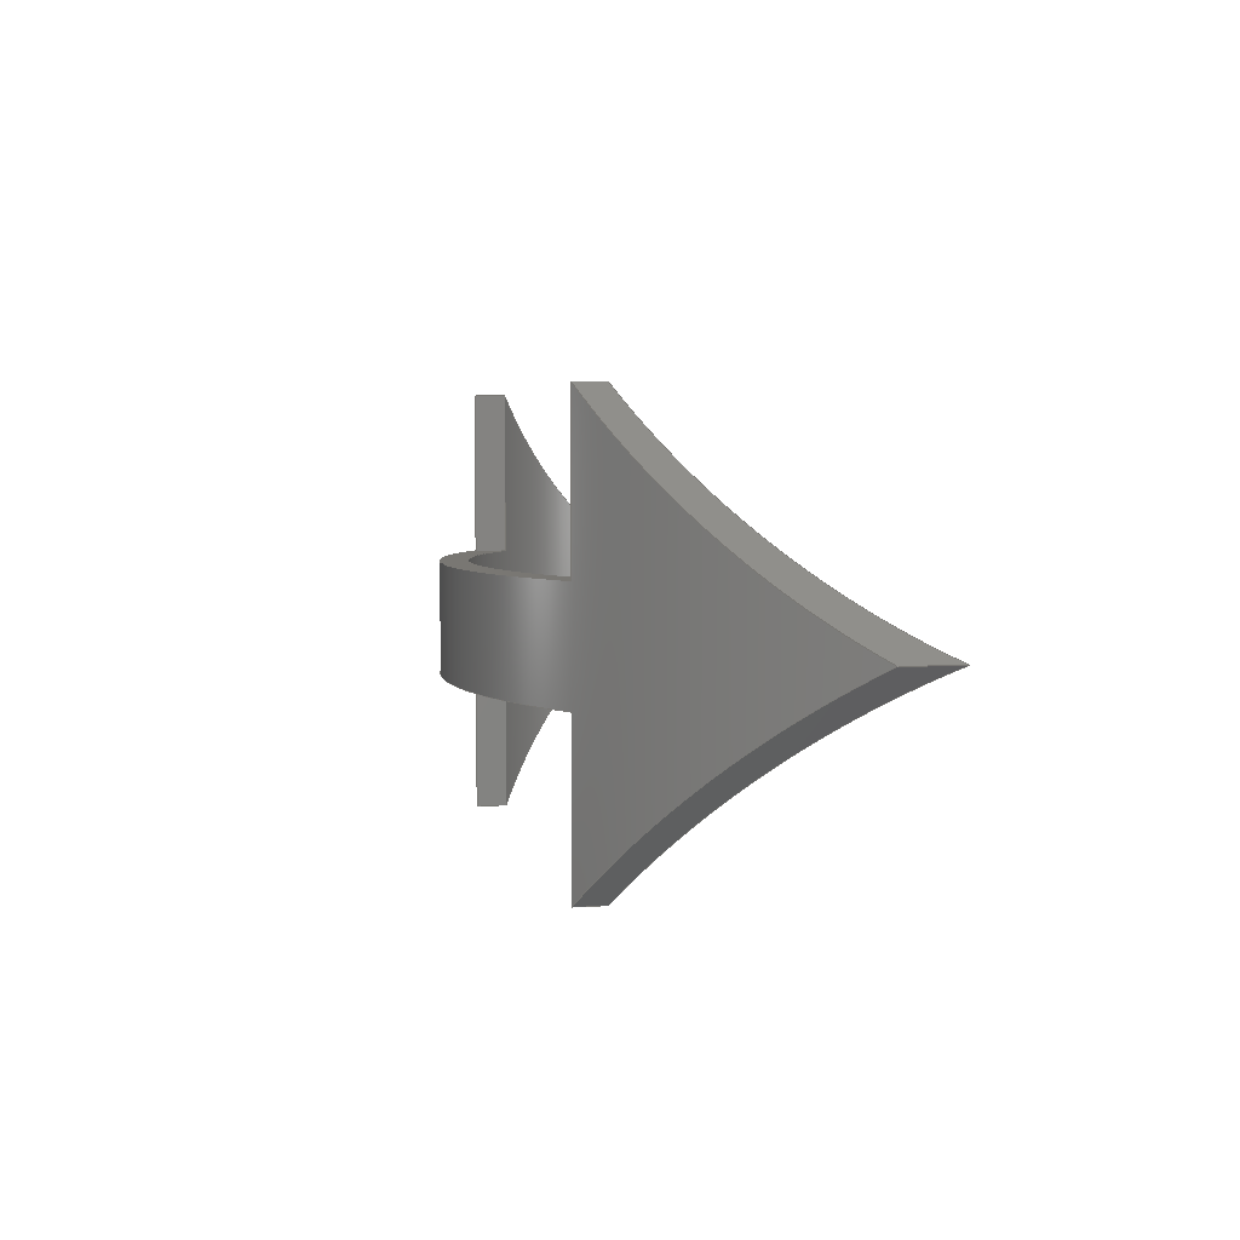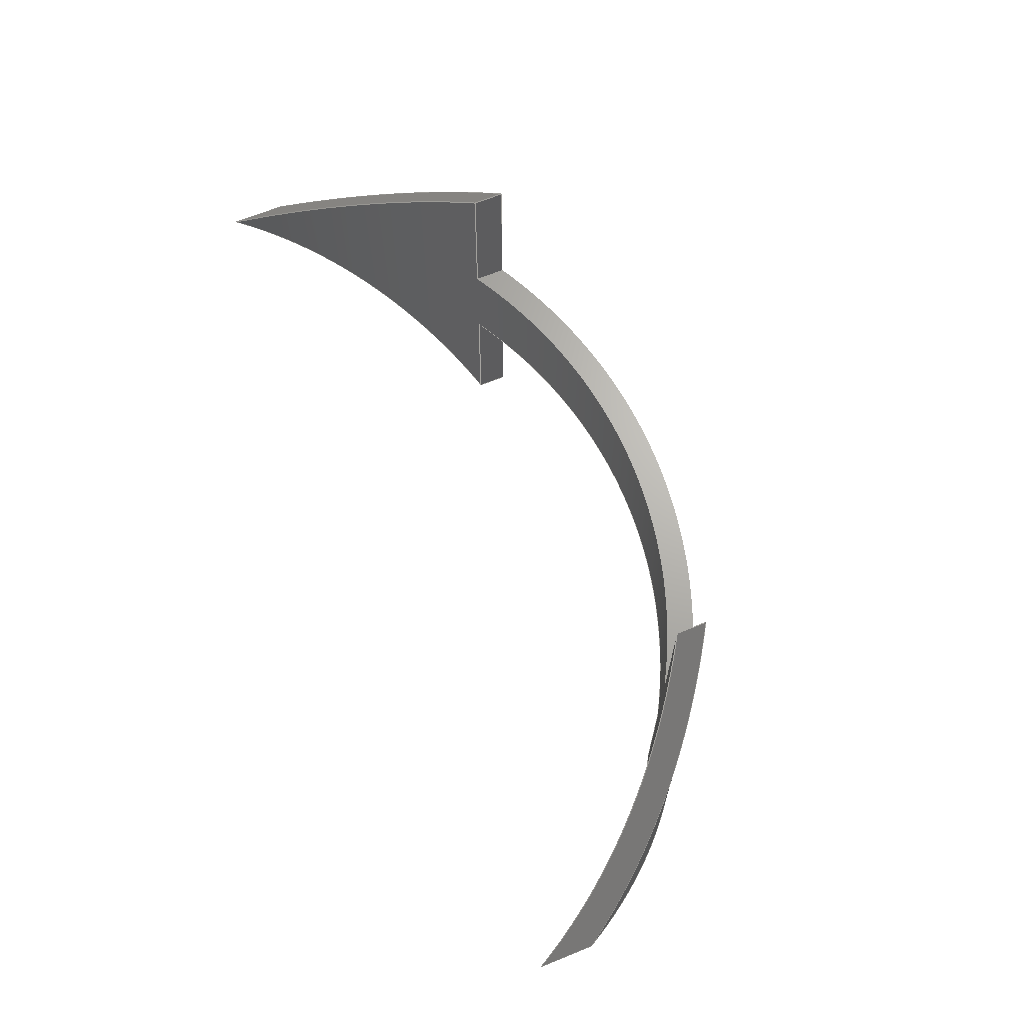
<metadata>
{"format":"step","ext":"stp","renderer":"f3d","projection":"perspective","resolution":1024,"background":"white","views":[{"elev":4.4,"azim":-101.9,"up":"+Z"},{"elev":66.5,"azim":67.8,"up":"+Z"}]}
</metadata>
<code>
ISO-10303-21;
DATA;
#1=DIRECTION('',(0,0,1));
#2=VECTOR('',#1,15);
#3=CARTESIAN_POINT('',(25,43.3,-20));
#4=LINE('',#3,#2);
#5=CARTESIAN_POINT('',(0,0,-5));
#6=DIRECTION('',(0,0,1));
#7=DIRECTION('',(0.5,0.866,0));
#8=AXIS2_PLACEMENT_3D('',#5,#6,#7);
#9=DIRECTION('',(0,0,1));
#10=VECTOR('',#9,15);
#11=CARTESIAN_POINT('',(-25,43.3,-20));
#12=LINE('',#11,#10);
#13=CARTESIAN_POINT('',(-25,43.3,-20));
#14=CARTESIAN_POINT('',(-29.05,40.97,-15.95));
#15=CARTESIAN_POINT('',(-34.64,36.63,-10.36));
#16=CARTESIAN_POINT('',(-41.01,28.95,-3.988));
#17=CARTESIAN_POINT('',(-43.77,24.34,-1.235));
#18=CARTESIAN_POINT('',(-45,21.79,0));
#19=CARTESIAN_POINT('',(-25,43.3,20));
#20=CARTESIAN_POINT('',(-29.05,40.97,15.95));
#21=CARTESIAN_POINT('',(-34.64,36.63,10.36));
#22=CARTESIAN_POINT('',(-41.01,28.95,3.988));
#23=CARTESIAN_POINT('',(-43.77,24.34,1.235));
#24=CARTESIAN_POINT('',(-45,21.79,0));
#25=DIRECTION('',(0,0,1));
#26=VECTOR('',#25,15);
#27=CARTESIAN_POINT('',(-25,43.3,5));
#28=LINE('',#27,#26);
#29=CARTESIAN_POINT('',(0,0,5));
#30=DIRECTION('',(0,0,1));
#31=DIRECTION('',(0.5,0.866,0));
#32=AXIS2_PLACEMENT_3D('',#29,#30,#31);
#33=DIRECTION('',(0,0,1));
#34=VECTOR('',#33,15);
#35=CARTESIAN_POINT('',(25,43.3,5));
#36=LINE('',#35,#34);
#37=CARTESIAN_POINT('',(45,21.79,0));
#38=CARTESIAN_POINT('',(43.77,24.34,1.235));
#39=CARTESIAN_POINT('',(41.01,28.95,3.988));
#40=CARTESIAN_POINT('',(34.64,36.63,10.36));
#41=CARTESIAN_POINT('',(29.05,40.97,15.95));
#42=CARTESIAN_POINT('',(25,43.3,20));
#43=CARTESIAN_POINT('',(45,21.79,0));
#44=CARTESIAN_POINT('',(43.77,24.34,-1.235));
#45=CARTESIAN_POINT('',(41.01,28.95,-3.988));
#46=CARTESIAN_POINT('',(34.64,36.63,-10.36));
#47=CARTESIAN_POINT('',(29.05,40.97,-15.95));
#48=CARTESIAN_POINT('',(25,43.3,-20));
#49=DIRECTION('',(0,1,0));
#50=VECTOR('',#49,2.864);
#51=CARTESIAN_POINT('',(25,43.3,-5));
#52=LINE('',#51,#50);
#53=DIRECTION('',(0,1,0));
#54=VECTOR('',#53,2.864);
#55=CARTESIAN_POINT('',(-25,43.3,-5));
#56=LINE('',#55,#54);
#57=DIRECTION('',(0,0,1));
#58=VECTOR('',#57,15);
#59=CARTESIAN_POINT('',(25,46.17,-20));
#60=LINE('',#59,#58);
#61=CARTESIAN_POINT('',(45,27.04,0));
#62=CARTESIAN_POINT('',(43.66,29.28,-1.344));
#63=CARTESIAN_POINT('',(40.76,33.35,-4.237));
#64=CARTESIAN_POINT('',(34.33,40.19,-10.67));
#65=CARTESIAN_POINT('',(28.88,44.07,-16.12));
#66=CARTESIAN_POINT('',(25,46.17,-20));
#67=CARTESIAN_POINT('',(45,27.04,0));
#68=CARTESIAN_POINT('',(43.66,29.28,1.344));
#69=CARTESIAN_POINT('',(40.76,33.35,4.237));
#70=CARTESIAN_POINT('',(34.33,40.19,10.67));
#71=CARTESIAN_POINT('',(28.88,44.07,16.12));
#72=CARTESIAN_POINT('',(25,46.17,20));
#73=DIRECTION('',(0,0,1));
#74=VECTOR('',#73,15);
#75=CARTESIAN_POINT('',(25,46.17,5));
#76=LINE('',#75,#74);
#77=CARTESIAN_POINT('',(0,0,5));
#78=DIRECTION('',(0,0,1));
#79=DIRECTION('',(0.4762,0.8793,0));
#80=AXIS2_PLACEMENT_3D('',#77,#78,#79);
#81=DIRECTION('',(0,0,1));
#82=VECTOR('',#81,15);
#83=CARTESIAN_POINT('',(-25,46.17,5));
#84=LINE('',#83,#82);
#85=CARTESIAN_POINT('',(-25,46.17,20));
#86=CARTESIAN_POINT('',(-28.88,44.07,16.12));
#87=CARTESIAN_POINT('',(-34.33,40.19,10.67));
#88=CARTESIAN_POINT('',(-40.76,33.35,4.237));
#89=CARTESIAN_POINT('',(-43.66,29.28,1.344));
#90=CARTESIAN_POINT('',(-45,27.04,1.421e-14));
#91=CARTESIAN_POINT('',(-25,46.17,-20));
#92=CARTESIAN_POINT('',(-28.88,44.07,-16.12));
#93=CARTESIAN_POINT('',(-34.33,40.19,-10.67));
#94=CARTESIAN_POINT('',(-40.76,33.35,-4.237));
#95=CARTESIAN_POINT('',(-43.66,29.28,-1.344));
#96=CARTESIAN_POINT('',(-45,27.04,-1.332e-14));
#97=DIRECTION('',(0,0,1));
#98=VECTOR('',#97,15);
#99=CARTESIAN_POINT('',(-25,46.17,-20));
#100=LINE('',#99,#98);
#101=CARTESIAN_POINT('',(0,0,-5));
#102=DIRECTION('',(0,0,1));
#103=DIRECTION('',(0.4762,0.8793,0));
#104=AXIS2_PLACEMENT_3D('',#101,#102,#103);
#105=DIRECTION('',(0,1,0));
#106=VECTOR('',#105,2.864);
#107=CARTESIAN_POINT('',(25,43.3,-20));
#108=LINE('',#107,#106);
#109=DIRECTION('',(0,1,0));
#110=VECTOR('',#109,5.247);
#111=CARTESIAN_POINT('',(45,21.79,0));
#112=LINE('',#111,#110);
#113=DIRECTION('',(0,1,0));
#114=VECTOR('',#113,2.864);
#115=CARTESIAN_POINT('',(25,43.3,20));
#116=LINE('',#115,#114);
#117=DIRECTION('',(0,1,0));
#118=VECTOR('',#117,2.864);
#119=CARTESIAN_POINT('',(25,43.3,5));
#120=LINE('',#119,#118);
#121=DIRECTION('',(0,1,0));
#122=VECTOR('',#121,2.864);
#123=CARTESIAN_POINT('',(-25,43.3,5));
#124=LINE('',#123,#122);
#125=DIRECTION('',(0,1,0));
#126=VECTOR('',#125,2.864);
#127=CARTESIAN_POINT('',(-25,43.3,20));
#128=LINE('',#127,#126);
#129=DIRECTION('',(0,1,0));
#130=VECTOR('',#129,5.247);
#131=CARTESIAN_POINT('',(-45,21.79,0));
#132=LINE('',#131,#130);
#133=DIRECTION('',(0,1,0));
#134=VECTOR('',#133,2.864);
#135=CARTESIAN_POINT('',(-25,43.3,-20));
#136=LINE('',#135,#134);
#137=CARTESIAN_POINT('',(25,43.3,-5));
#138=CARTESIAN_POINT('',(25,46.17,-5));
#139=VERTEX_POINT('',#137);
#140=VERTEX_POINT('',#138);
#141=CARTESIAN_POINT('',(25,43.3,-20));
#142=CARTESIAN_POINT('',(25,46.17,-20));
#143=VERTEX_POINT('',#141);
#144=VERTEX_POINT('',#142);
#145=CARTESIAN_POINT('',(45,21.79,0));
#146=CARTESIAN_POINT('',(45,27.04,0));
#147=VERTEX_POINT('',#145);
#148=VERTEX_POINT('',#146);
#149=CARTESIAN_POINT('',(25,43.3,20));
#150=CARTESIAN_POINT('',(25,46.17,20));
#151=VERTEX_POINT('',#149);
#152=VERTEX_POINT('',#150);
#153=CARTESIAN_POINT('',(25,43.3,5));
#154=CARTESIAN_POINT('',(25,46.17,5));
#155=VERTEX_POINT('',#153);
#156=VERTEX_POINT('',#154);
#157=CARTESIAN_POINT('',(-25,43.3,5));
#158=CARTESIAN_POINT('',(-25,46.17,5));
#159=VERTEX_POINT('',#157);
#160=VERTEX_POINT('',#158);
#161=CARTESIAN_POINT('',(-25,43.3,20));
#162=CARTESIAN_POINT('',(-25,46.17,20));
#163=VERTEX_POINT('',#161);
#164=VERTEX_POINT('',#162);
#165=CARTESIAN_POINT('',(-45,21.79,0));
#166=CARTESIAN_POINT('',(-45,27.04,0));
#167=VERTEX_POINT('',#165);
#168=VERTEX_POINT('',#166);
#169=CARTESIAN_POINT('',(-25,43.3,-20));
#170=CARTESIAN_POINT('',(-25,46.17,-20));
#171=VERTEX_POINT('',#169);
#172=VERTEX_POINT('',#170);
#173=CARTESIAN_POINT('',(-25,43.3,-5));
#174=CARTESIAN_POINT('',(-25,46.17,-5));
#175=VERTEX_POINT('',#173);
#176=VERTEX_POINT('',#174);
#177=CARTESIAN_POINT('',(0,0,-25));
#178=DIRECTION('',(0,0,1));
#179=DIRECTION('',(1,0,0));
#180=AXIS2_PLACEMENT_3D('',#177,#178,#179);
#181=CYLINDRICAL_SURFACE('',#180,50);
#182=ORIENTED_EDGE('',*,*,#392,.T.);
#183=ORIENTED_EDGE('',*,*,#393,.T.);
#184=ORIENTED_EDGE('',*,*,#394,.F.);
#185=ORIENTED_EDGE('',*,*,#395,.T.);
#186=ORIENTED_EDGE('',*,*,#396,.F.);
#187=ORIENTED_EDGE('',*,*,#397,.F.);
#188=ORIENTED_EDGE('',*,*,#398,.F.);
#189=ORIENTED_EDGE('',*,*,#399,.T.);
#190=ORIENTED_EDGE('',*,*,#400,.F.);
#191=ORIENTED_EDGE('',*,*,#401,.T.);
#192=EDGE_LOOP('',(#182,#183,#184,#185,#186,#187,#188,#189,#190,#191));
#193=FACE_OUTER_BOUND('',#192,.F.);
#194=ADVANCED_FACE('',(#193),#181,.F.);
#195=CARTESIAN_POINT('',(25,0,-5));
#196=DIRECTION('',(1,0,0));
#197=DIRECTION('',(0,0,-1));
#198=AXIS2_PLACEMENT_3D('',#195,#196,#197);
#199=PLANE('',#198);
#200=ORIENTED_EDGE('',*,*,#402,.F.);
#201=ORIENTED_EDGE('',*,*,#392,.F.);
#202=ORIENTED_EDGE('',*,*,#403,.T.);
#203=ORIENTED_EDGE('',*,*,#404,.T.);
#204=EDGE_LOOP('',(#200,#201,#202,#203));
#205=FACE_OUTER_BOUND('',#204,.F.);
#206=ADVANCED_FACE('',(#205),#199,.F.);
#207=CARTESIAN_POINT('',(-25,0,-5));
#208=DIRECTION('',(0,0,1));
#209=DIRECTION('',(1,0,0));
#210=AXIS2_PLACEMENT_3D('',#207,#208,#209);
#211=PLANE('',#210);
#212=ORIENTED_EDGE('',*,*,#402,.T.);
#213=ORIENTED_EDGE('',*,*,#405,.T.);
#214=ORIENTED_EDGE('',*,*,#406,.F.);
#215=ORIENTED_EDGE('',*,*,#393,.F.);
#216=EDGE_LOOP('',(#212,#213,#214,#215));
#217=FACE_OUTER_BOUND('',#216,.F.);
#218=ADVANCED_FACE('',(#217),#211,.F.);
#219=CARTESIAN_POINT('',(0,0,-25));
#220=DIRECTION('',(0,0,1));
#221=DIRECTION('',(1,0,0));
#222=AXIS2_PLACEMENT_3D('',#219,#220,#221);
#223=CYLINDRICAL_SURFACE('',#222,52.5);
#224=ORIENTED_EDGE('',*,*,#404,.F.);
#225=ORIENTED_EDGE('',*,*,#407,.F.);
#226=ORIENTED_EDGE('',*,*,#408,.T.);
#227=ORIENTED_EDGE('',*,*,#409,.F.);
#228=ORIENTED_EDGE('',*,*,#410,.T.);
#229=ORIENTED_EDGE('',*,*,#411,.T.);
#230=ORIENTED_EDGE('',*,*,#412,.T.);
#231=ORIENTED_EDGE('',*,*,#413,.F.);
#232=ORIENTED_EDGE('',*,*,#414,.T.);
#233=ORIENTED_EDGE('',*,*,#405,.F.);
#234=EDGE_LOOP('',(#224,#225,#226,#227,#228,#229,#230,#231,#232,#233));
#235=FACE_OUTER_BOUND('',#234,.F.);
#236=ADVANCED_FACE('',(#235),#223,.T.);
#237=CARTESIAN_POINT('',(25,0,-20));
#238=DIRECTION('',(-0.7071,0,0.7071));
#239=DIRECTION('',(0.7071,0,0.7071));
#240=AXIS2_PLACEMENT_3D('',#237,#238,#239);
#241=PLANE('',#240);
#242=ORIENTED_EDGE('',*,*,#403,.F.);
#243=ORIENTED_EDGE('',*,*,#401,.F.);
#244=ORIENTED_EDGE('',*,*,#415,.T.);
#245=ORIENTED_EDGE('',*,*,#407,.T.);
#246=EDGE_LOOP('',(#242,#243,#244,#245));
#247=FACE_OUTER_BOUND('',#246,.F.);
#248=ADVANCED_FACE('',(#247),#241,.F.);
#249=CARTESIAN_POINT('',(45,0,0));
#250=DIRECTION('',(-0.7071,0,-0.7071));
#251=DIRECTION('',(-0.7071,0,0.7071));
#252=AXIS2_PLACEMENT_3D('',#249,#250,#251);
#253=PLANE('',#252);
#254=ORIENTED_EDGE('',*,*,#415,.F.);
#255=ORIENTED_EDGE('',*,*,#400,.T.);
#256=ORIENTED_EDGE('',*,*,#416,.T.);
#257=ORIENTED_EDGE('',*,*,#408,.F.);
#258=EDGE_LOOP('',(#254,#255,#256,#257));
#259=FACE_OUTER_BOUND('',#258,.F.);
#260=ADVANCED_FACE('',(#259),#253,.F.);
#261=CARTESIAN_POINT('',(25,0,20));
#262=DIRECTION('',(1,0,0));
#263=DIRECTION('',(0,0,-1));
#264=AXIS2_PLACEMENT_3D('',#261,#262,#263);
#265=PLANE('',#264);
#266=ORIENTED_EDGE('',*,*,#416,.F.);
#267=ORIENTED_EDGE('',*,*,#399,.F.);
#268=ORIENTED_EDGE('',*,*,#417,.T.);
#269=ORIENTED_EDGE('',*,*,#409,.T.);
#270=EDGE_LOOP('',(#266,#267,#268,#269));
#271=FACE_OUTER_BOUND('',#270,.F.);
#272=ADVANCED_FACE('',(#271),#265,.F.);
#273=CARTESIAN_POINT('',(25,0,5));
#274=DIRECTION('',(0,0,-1));
#275=DIRECTION('',(-1,0,0));
#276=AXIS2_PLACEMENT_3D('',#273,#274,#275);
#277=PLANE('',#276);
#278=ORIENTED_EDGE('',*,*,#417,.F.);
#279=ORIENTED_EDGE('',*,*,#398,.T.);
#280=ORIENTED_EDGE('',*,*,#418,.T.);
#281=ORIENTED_EDGE('',*,*,#410,.F.);
#282=EDGE_LOOP('',(#278,#279,#280,#281));
#283=FACE_OUTER_BOUND('',#282,.F.);
#284=ADVANCED_FACE('',(#283),#277,.F.);
#285=CARTESIAN_POINT('',(-25,0,5));
#286=DIRECTION('',(-1,0,0));
#287=DIRECTION('',(0,0,1));
#288=AXIS2_PLACEMENT_3D('',#285,#286,#287);
#289=PLANE('',#288);
#290=ORIENTED_EDGE('',*,*,#418,.F.);
#291=ORIENTED_EDGE('',*,*,#397,.T.);
#292=ORIENTED_EDGE('',*,*,#419,.T.);
#293=ORIENTED_EDGE('',*,*,#411,.F.);
#294=EDGE_LOOP('',(#290,#291,#292,#293));
#295=FACE_OUTER_BOUND('',#294,.F.);
#296=ADVANCED_FACE('',(#295),#289,.F.);
#297=CARTESIAN_POINT('',(-25,0,20));
#298=DIRECTION('',(0.7071,0,-0.7071));
#299=DIRECTION('',(-0.7071,0,-0.7071));
#300=AXIS2_PLACEMENT_3D('',#297,#298,#299);
#301=PLANE('',#300);
#302=ORIENTED_EDGE('',*,*,#419,.F.);
#303=ORIENTED_EDGE('',*,*,#396,.T.);
#304=ORIENTED_EDGE('',*,*,#420,.T.);
#305=ORIENTED_EDGE('',*,*,#412,.F.);
#306=EDGE_LOOP('',(#302,#303,#304,#305));
#307=FACE_OUTER_BOUND('',#306,.F.);
#308=ADVANCED_FACE('',(#307),#301,.F.);
#309=CARTESIAN_POINT('',(-45,0,0));
#310=DIRECTION('',(0.7071,0,0.7071));
#311=DIRECTION('',(0.7071,0,-0.7071));
#312=AXIS2_PLACEMENT_3D('',#309,#310,#311);
#313=PLANE('',#312);
#314=ORIENTED_EDGE('',*,*,#420,.F.);
#315=ORIENTED_EDGE('',*,*,#395,.F.);
#316=ORIENTED_EDGE('',*,*,#421,.T.);
#317=ORIENTED_EDGE('',*,*,#413,.T.);
#318=EDGE_LOOP('',(#314,#315,#316,#317));
#319=FACE_OUTER_BOUND('',#318,.F.);
#320=ADVANCED_FACE('',(#319),#313,.F.);
#321=CARTESIAN_POINT('',(-25,0,-20));
#322=DIRECTION('',(-1,0,0));
#323=DIRECTION('',(0,0,1));
#324=AXIS2_PLACEMENT_3D('',#321,#322,#323);
#325=PLANE('',#324);
#326=ORIENTED_EDGE('',*,*,#421,.F.);
#327=ORIENTED_EDGE('',*,*,#394,.T.);
#328=ORIENTED_EDGE('',*,*,#406,.T.);
#329=ORIENTED_EDGE('',*,*,#414,.F.);
#330=EDGE_LOOP('',(#326,#327,#328,#329));
#331=FACE_OUTER_BOUND('',#330,.F.);
#332=ADVANCED_FACE('',(#331),#325,.F.);
#333=CLOSED_SHELL('',(#194,#206,#218,#236,#248,#260,#272,#284,#296,#308,#320,
#332));
#334=MANIFOLD_SOLID_BREP('',#333);
#335=DIMENSIONAL_EXPONENTS(1,0,0,0,0,0,0);
#336=LENGTH_MEASURE_WITH_UNIT(LENGTH_MEASURE(25.4),#422);
#337=(CONVERSION_BASED_UNIT('INCH',#336)LENGTH_UNIT()NAMED_UNIT(#335));
#338=DIMENSIONAL_EXPONENTS(0,0,0,0,0,0,0);
#339=PLANE_ANGLE_MEASURE_WITH_UNIT(PLANE_ANGLE_MEASURE(0.01745),#423);
#340=(CONVERSION_BASED_UNIT('DEGREE',#339)NAMED_UNIT(*)PLANE_ANGLE_UNIT());
#341=UNCERTAINTY_MEASURE_WITH_UNIT(LENGTH_MEASURE(0.01276),#337,
'closure',
'Maximum model space distance between geometric entities at asserted connectivities');
#342=(GEOMETRIC_REPRESENTATION_CONTEXT(3)GLOBAL_UNCERTAINTY_ASSIGNED_CONTEXT((
#341))GLOBAL_UNIT_ASSIGNED_CONTEXT((#337,#340,#424))REPRESENTATION_CONTEXT
('ID1','3'));
#343=APPLICATION_CONTEXT(
'CONFIGURATION CONTROLLED 3D DESIGNS OF MECHANICAL PARTS AND ASSEMBLIES');
#344=APPLICATION_PROTOCOL_DEFINITION('international standard',
'config_control_design',1994,#343);
#345=DESIGN_CONTEXT('',#343,'design');
#346=MECHANICAL_CONTEXT('',#343,'mechanical');
#347=PRODUCT('PFEILE','PFEILE','NOT SPECIFIED',(#346));
#348=PRODUCT_DEFINITION_FORMATION_WITH_SPECIFIED_SOURCE('4','LAST_VERSION',#347,
.MADE.);
#349=PRODUCT_CATEGORY('part','');
#350=PRODUCT_RELATED_PRODUCT_CATEGORY('detail','',(#347));
#351=PRODUCT_CATEGORY_RELATIONSHIP('','',#349,#350);
#352=SECURITY_CLASSIFICATION_LEVEL('unclassified');
#353=SECURITY_CLASSIFICATION('','',#352);
#354=CC_DESIGN_SECURITY_CLASSIFICATION(#353,(#348));
#355=APPROVAL_STATUS('approved');
#356=APPROVAL(#355,'');
#357=CC_DESIGN_APPROVAL(#356,(#353,#348,#426));
#358=CALENDAR_DATE(119,28,11);
#359=COORDINATED_UNIVERSAL_TIME_OFFSET(1,0,.AHEAD.);
#360=LOCAL_TIME(8,24,35,#359);
#361=DATE_AND_TIME(#358,#360);
#362=APPROVAL_DATE_TIME(#361,#356);
#363=DATE_TIME_ROLE('creation_date');
#364=CC_DESIGN_DATE_AND_TIME_ASSIGNMENT(#361,#363,(#426));
#365=DATE_TIME_ROLE('classification_date');
#366=CC_DESIGN_DATE_AND_TIME_ASSIGNMENT(#361,#365,(#353));
#367=PERSON('UNSPECIFIED','UNSPECIFIED',$,$,$,$);
#368=ORGANIZATION('UNSPECIFIED','UNSPECIFIED','UNSPECIFIED');
#369=PERSON_AND_ORGANIZATION(#367,#368);
#370=APPROVAL_ROLE('approver');
#371=APPROVAL_PERSON_ORGANIZATION(#369,#356,#370);
#372=PERSON_AND_ORGANIZATION_ROLE('creator');
#373=CC_DESIGN_PERSON_AND_ORGANIZATION_ASSIGNMENT(#369,#372,(#348,#426));
#374=PERSON_AND_ORGANIZATION_ROLE('design_supplier');
#375=CC_DESIGN_PERSON_AND_ORGANIZATION_ASSIGNMENT(#369,#374,(#348));
#376=PERSON_AND_ORGANIZATION_ROLE('classification_officer');
#377=CC_DESIGN_PERSON_AND_ORGANIZATION_ASSIGNMENT(#369,#376,(#353));
#378=PERSON_AND_ORGANIZATION_ROLE('design_owner');
#379=CC_DESIGN_PERSON_AND_ORGANIZATION_ASSIGNMENT(#369,#378,(#347));
#380=CIRCLE('',#8,50);
#381=B_SPLINE_CURVE_WITH_KNOTS('',3,(#13,#14,#15,#16,#17,#18),.UNSPECIFIED.,.F.,
.F.,(4,1,1,4),(0,0.5,0.75,1),.UNSPECIFIED.);
#382=B_SPLINE_CURVE_WITH_KNOTS('',3,(#19,#20,#21,#22,#23,#24),.UNSPECIFIED.,.F.,
.F.,(4,1,1,4),(0,0.5,0.75,1),.UNSPECIFIED.);
#383=CIRCLE('',#32,50);
#384=B_SPLINE_CURVE_WITH_KNOTS('',3,(#37,#38,#39,#40,#41,#42),.UNSPECIFIED.,.F.,
.F.,(4,1,1,4),(0,0.25,0.5,1),.UNSPECIFIED.);
#385=B_SPLINE_CURVE_WITH_KNOTS('',3,(#43,#44,#45,#46,#47,#48),.UNSPECIFIED.,.F.,
.F.,(4,1,1,4),(0,0.25,0.5,1),.UNSPECIFIED.);
#386=B_SPLINE_CURVE_WITH_KNOTS('',3,(#61,#62,#63,#64,#65,#66),.UNSPECIFIED.,.F.,
.F.,(4,1,1,4),(0,0.25,0.5,1),.UNSPECIFIED.);
#387=B_SPLINE_CURVE_WITH_KNOTS('',3,(#67,#68,#69,#70,#71,#72),.UNSPECIFIED.,.F.,
.F.,(4,1,1,4),(0,0.25,0.5,1),.UNSPECIFIED.);
#388=CIRCLE('',#80,52.5);
#389=B_SPLINE_CURVE_WITH_KNOTS('',3,(#85,#86,#87,#88,#89,#90),.UNSPECIFIED.,.F.,
.F.,(4,1,1,4),(0,0.5,0.75,1),.UNSPECIFIED.);
#390=B_SPLINE_CURVE_WITH_KNOTS('',3,(#91,#92,#93,#94,#95,#96),
.UNSPECIFIED.,.F.,.F.,(4,1,1,4),(0,0.5,0.75,1),.UNSPECIFIED.);
#391=CIRCLE('',#104,52.5);
#392=EDGE_CURVE('',#143,#139,#4,.T.);
#393=EDGE_CURVE('',#139,#175,#380,.T.);
#394=EDGE_CURVE('',#171,#175,#12,.T.);
#395=EDGE_CURVE('',#171,#167,#381,.T.);
#396=EDGE_CURVE('',#163,#167,#382,.T.);
#397=EDGE_CURVE('',#159,#163,#28,.T.);
#398=EDGE_CURVE('',#155,#159,#383,.T.);
#399=EDGE_CURVE('',#155,#151,#36,.T.);
#400=EDGE_CURVE('',#147,#151,#384,.T.);
#401=EDGE_CURVE('',#147,#143,#385,.T.);
#402=EDGE_CURVE('',#139,#140,#52,.T.);
#403=EDGE_CURVE('',#143,#144,#108,.T.);
#404=EDGE_CURVE('',#144,#140,#60,.T.);
#405=EDGE_CURVE('',#140,#176,#391,.T.);
#406=EDGE_CURVE('',#175,#176,#56,.T.);
#407=EDGE_CURVE('',#148,#144,#386,.T.);
#408=EDGE_CURVE('',#148,#152,#387,.T.);
#409=EDGE_CURVE('',#156,#152,#76,.T.);
#410=EDGE_CURVE('',#156,#160,#388,.T.);
#411=EDGE_CURVE('',#160,#164,#84,.T.);
#412=EDGE_CURVE('',#164,#168,#389,.T.);
#413=EDGE_CURVE('',#172,#168,#390,.T.);
#414=EDGE_CURVE('',#172,#176,#100,.T.);
#415=EDGE_CURVE('',#147,#148,#112,.T.);
#416=EDGE_CURVE('',#151,#152,#116,.T.);
#417=EDGE_CURVE('',#155,#156,#120,.T.);
#418=EDGE_CURVE('',#159,#160,#124,.T.);
#419=EDGE_CURVE('',#163,#164,#128,.T.);
#420=EDGE_CURVE('',#167,#168,#132,.T.);
#421=EDGE_CURVE('',#171,#172,#136,.T.);
#422=(LENGTH_UNIT()NAMED_UNIT(*)SI_UNIT(.MILLI.,.METRE.));
#423=(NAMED_UNIT(*)PLANE_ANGLE_UNIT()SI_UNIT($,.RADIAN.));
#424=(NAMED_UNIT(*)SI_UNIT($,.STERADIAN.)SOLID_ANGLE_UNIT());
#425=ADVANCED_BREP_SHAPE_REPRESENTATION('',(#334),#342);
#426=PRODUCT_DEFINITION('design','',#348,#345);
#427=PRODUCT_DEFINITION_SHAPE('','SHAPE FOR PFEILE.',#426);
#428=SHAPE_DEFINITION_REPRESENTATION(#427,#425);
ENDSEC;
END-ISO-10303-21;

</code>
